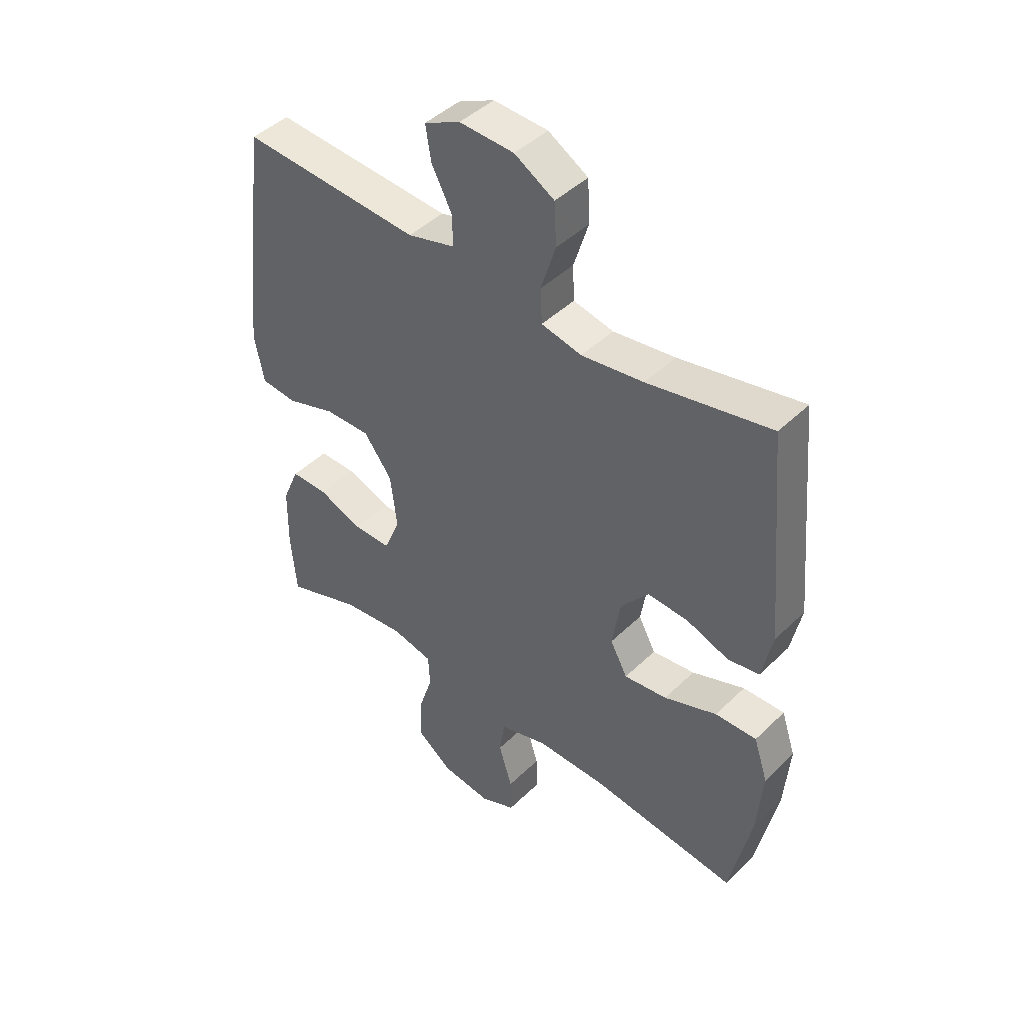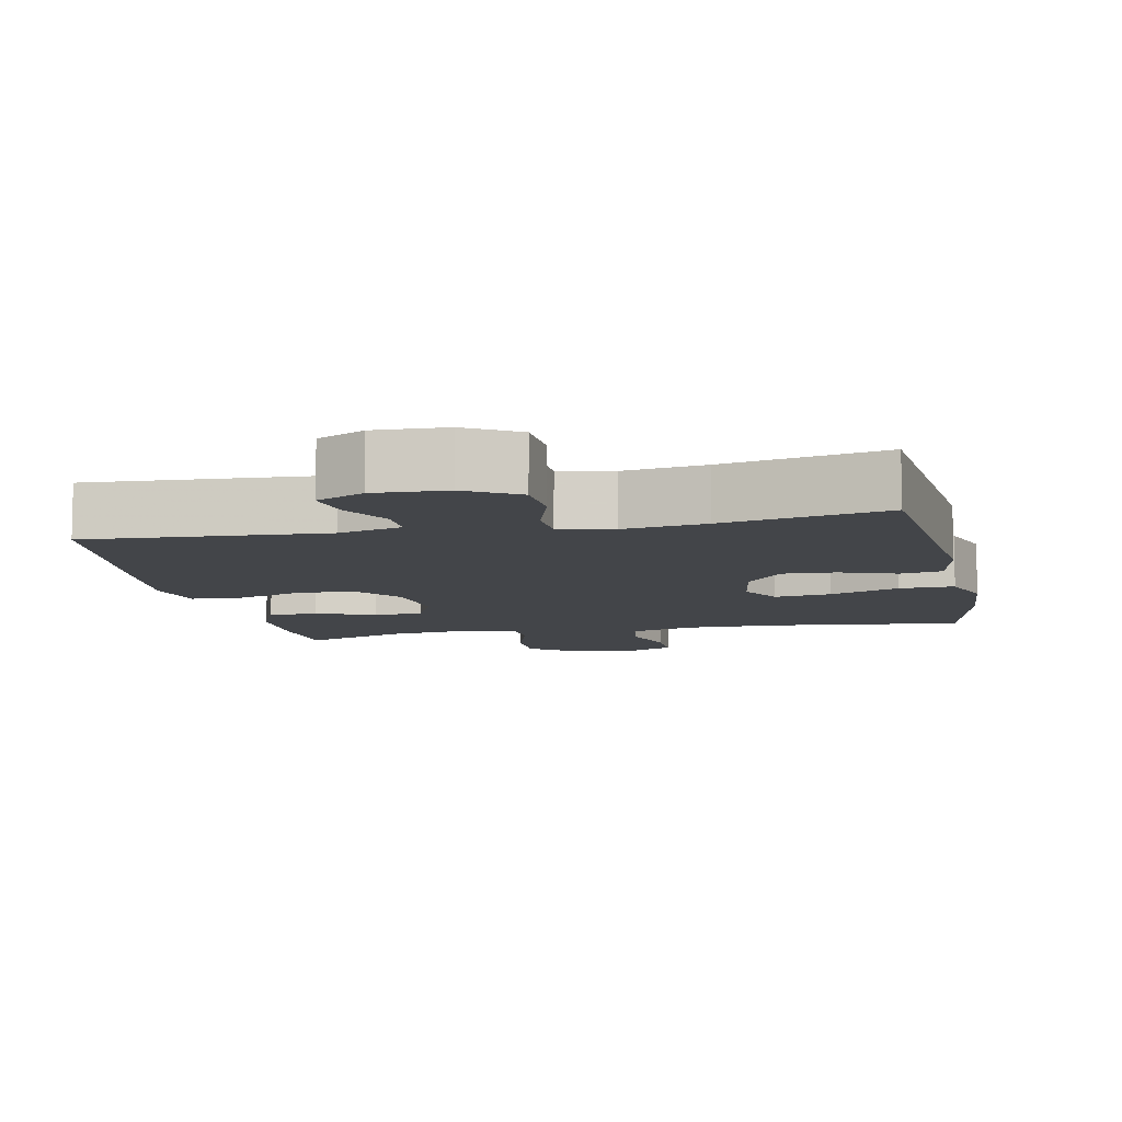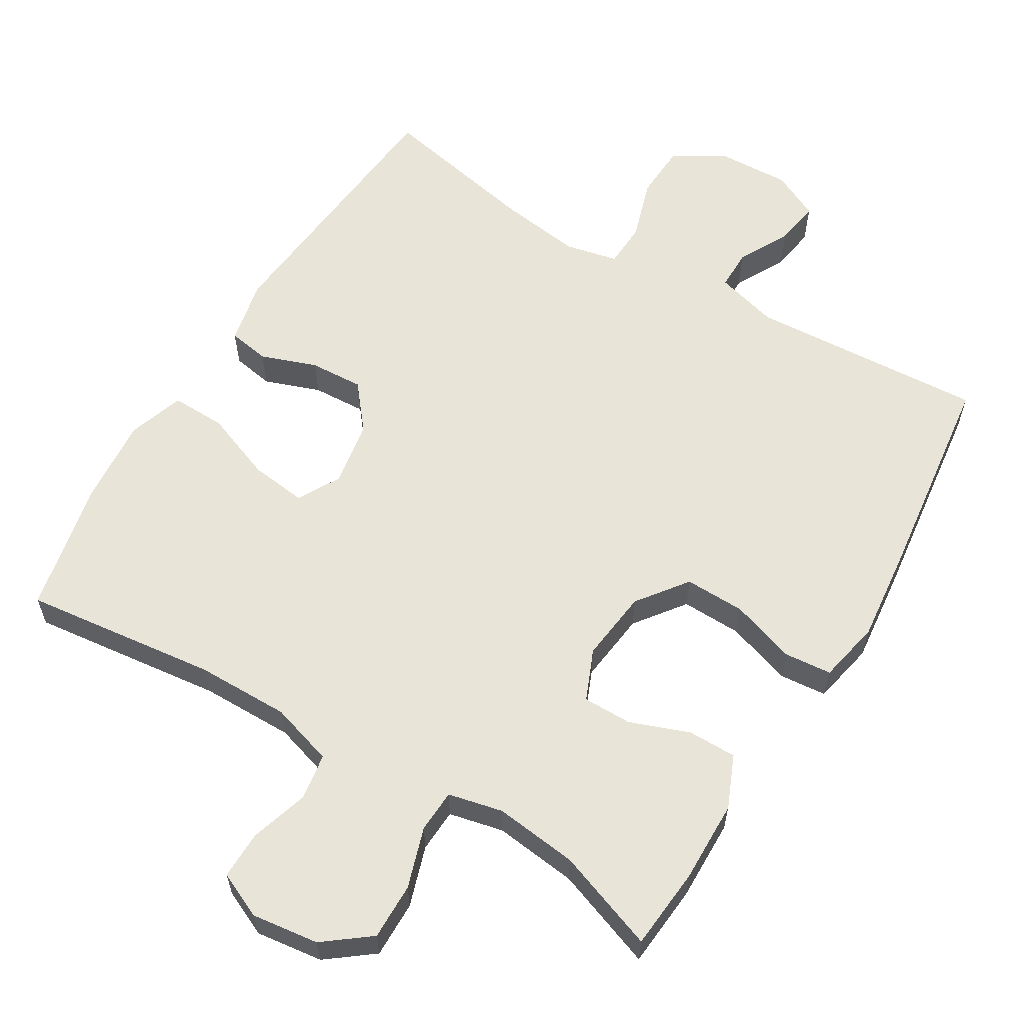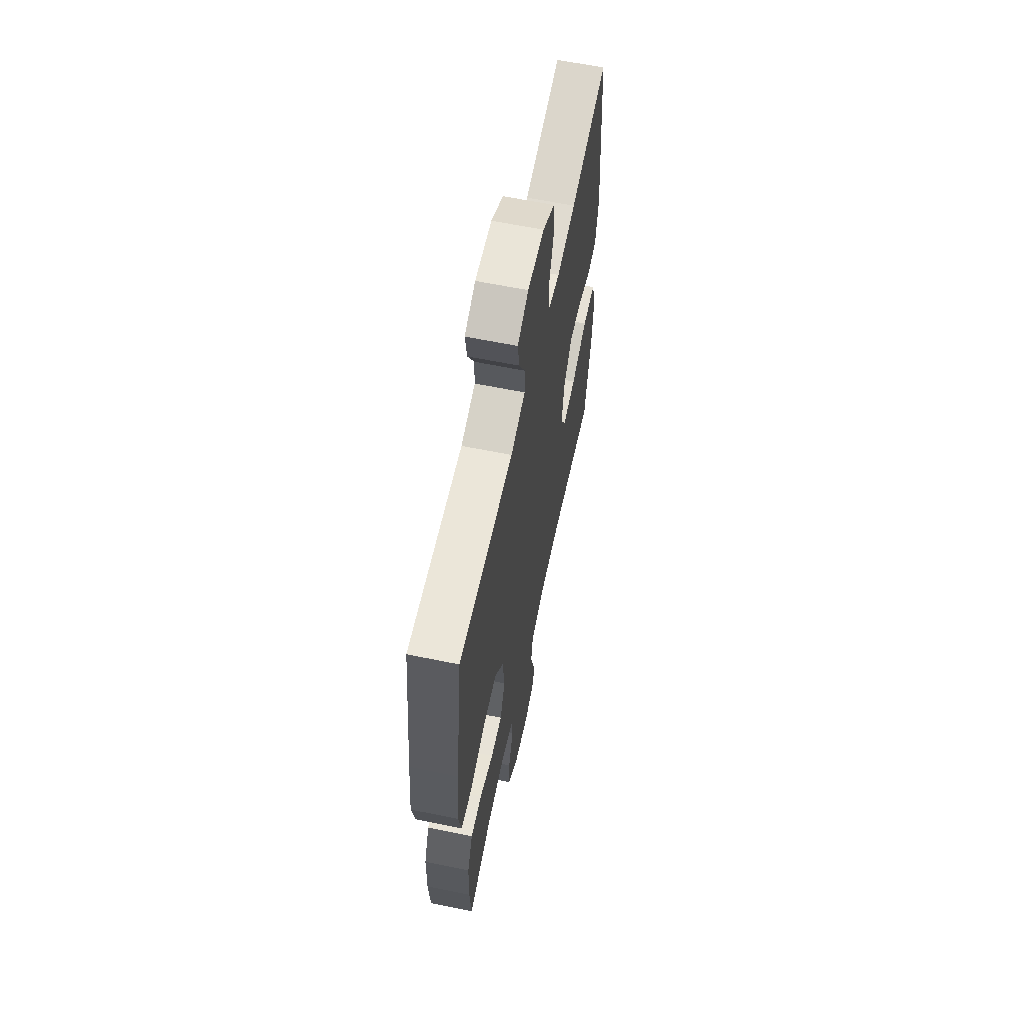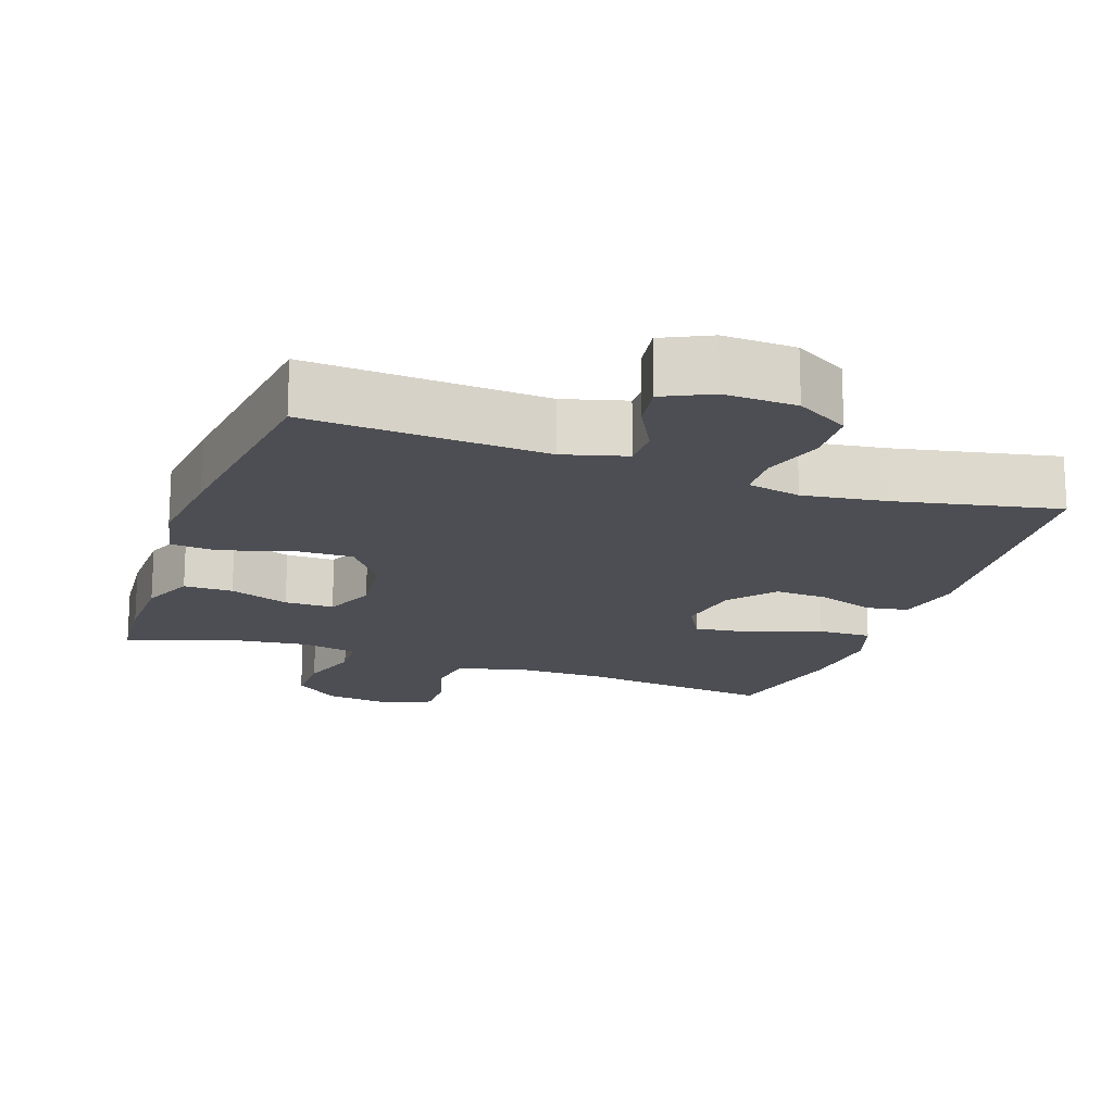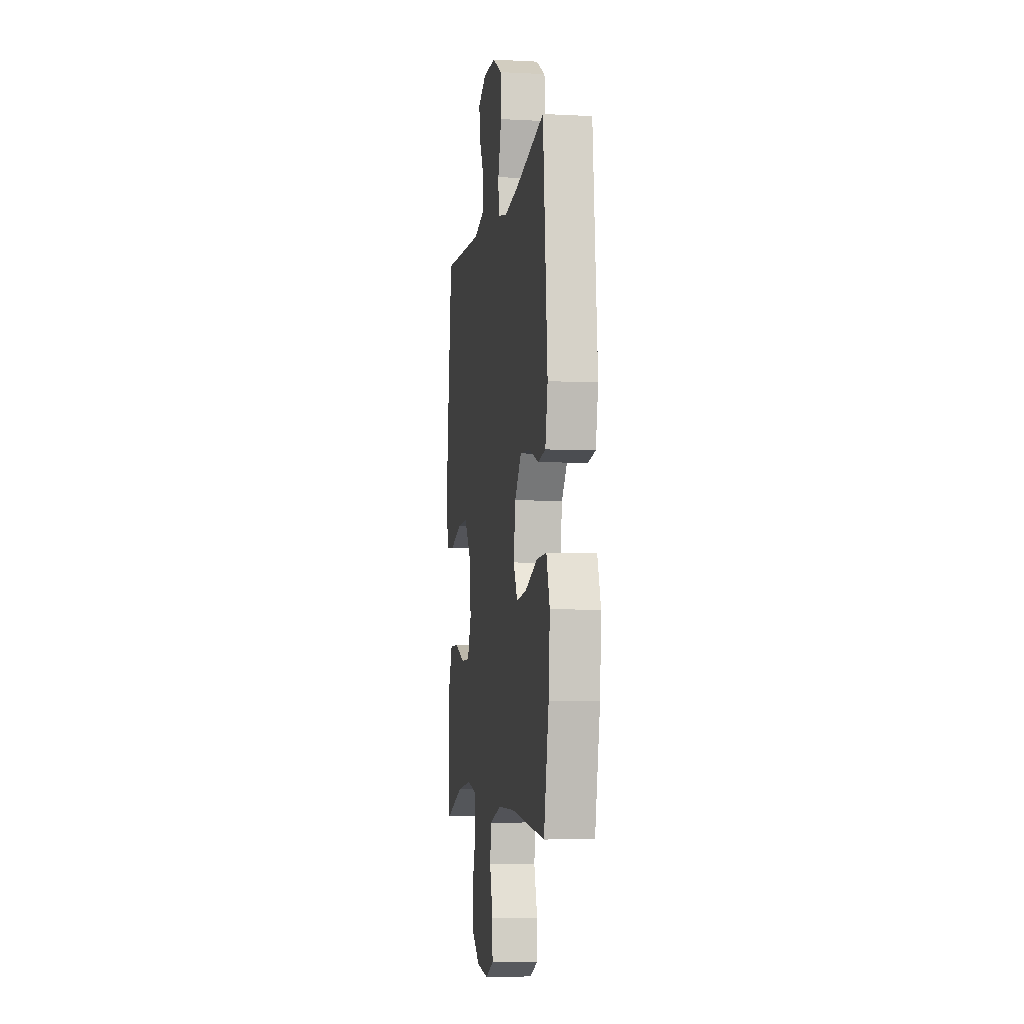
<metadata>
{"format":"obj","ext":"obj","renderer":"f3d","projection":"perspective","resolution":1024,"background":"white","views":[{"elev":44.6,"azim":41.8,"up":"+Z"},{"elev":-8.9,"azim":11.9,"up":"+Y"},{"elev":60.1,"azim":-149.0,"up":"+Y"},{"elev":61.6,"azim":-78.2,"up":"+Z"},{"elev":-17.4,"azim":-19.3,"up":"+Y"},{"elev":-6.0,"azim":81.1,"up":"+Z"}]}
</metadata>
<code>
v -0.5 0.07 0.5
v -0.171 0.07 0.48
v -0.084 0.07 0.504
v -0.084 0.07 0.56
v -0.122 0.07 0.632
v -0.132 0.07 0.695
v -0.066 0.07 0.727
v 0.034 0.07 0.723
v 0.107 0.07 0.68
v 0.111 0.07 0.603
v 0.084 0.07 0.517
v 0.087 0.07 0.454
v 0.161 0.07 0.438
v 0.275 0.07 0.454
v 0.5 0.07 0.5
v 0.535 0.07 0.118
v 0.516 0.07 0.027
v 0.458 0.07 0.017
v 0.38 0.07 0.045
v 0.305 0.07 0.049
v 0.254 0.07 -0.014
v 0.239 0.07 -0.105
v 0.271 0.07 -0.164
v 0.35 0.07 -0.154
v 0.447 0.07 -0.117
v 0.523 0.07 -0.115
v 0.549 0.07 -0.193
v 0.539 0.07 -0.315
v 0.5 0.07 -0.5
v 0.23 0.07 -0.468
v 0.1 0.07 -0.467
v 0.012 0.07 -0.494
v 0.002 0.07 -0.559
v 0.027 0.07 -0.64
v 0.028 0.07 -0.707
v -0.036 0.07 -0.736
v -0.129 0.07 -0.724
v -0.193 0.07 -0.675
v -0.192 0.07 -0.596
v -0.165 0.07 -0.512
v -0.168 0.07 -0.452
v -0.244 0.07 -0.435
v -0.36 0.07 -0.449
v -0.5 0.07 -0.5
v -0.51 0.07 -0.385
v -0.508 0.07 -0.271
v -0.477 0.07 -0.198
v -0.409 0.07 -0.198
v -0.326 0.07 -0.229
v -0.258 0.07 -0.229
v -0.228 0.07 -0.158
v -0.24 0.07 -0.058
v -0.292 0.07 0.011
v -0.376 0.07 0.009
v -0.467 0.07 -0.021
v -0.533 0.07 -0.015
v -0.551 0.07 0.072
v -0.537 0.07 0.203
v -0.5 0 0.5
v -0.171 0 0.48
v -0.084 0 0.504
v -0.084 0 0.56
v -0.122 0 0.632
v -0.132 0 0.695
v -0.066 0 0.727
v 0.034 0 0.723
v 0.107 0 0.68
v 0.111 0 0.603
v 0.084 0 0.517
v 0.087 0 0.454
v 0.161 0 0.438
v 0.275 0 0.454
v 0.5 0 0.5
v 0.535 0 0.118
v 0.516 0 0.027
v 0.458 0 0.017
v 0.38 0 0.045
v 0.305 0 0.049
v 0.254 0 -0.014
v 0.239 0 -0.105
v 0.271 0 -0.164
v 0.35 0 -0.154
v 0.447 0 -0.117
v 0.523 0 -0.115
v 0.549 0 -0.193
v 0.539 0 -0.315
v 0.5 0 -0.5
v 0.23 0 -0.468
v 0.1 0 -0.467
v 0.012 0 -0.494
v 0.002 0 -0.559
v 0.027 0 -0.64
v 0.028 0 -0.707
v -0.036 0 -0.736
v -0.129 0 -0.724
v -0.193 0 -0.675
v -0.192 0 -0.596
v -0.165 0 -0.512
v -0.168 0 -0.452
v -0.244 0 -0.435
v -0.36 0 -0.449
v -0.5 0 -0.5
v -0.51 0 -0.385
v -0.508 0 -0.271
v -0.477 0 -0.198
v -0.409 0 -0.198
v -0.326 0 -0.229
v -0.258 0 -0.229
v -0.228 0 -0.158
v -0.24 0 -0.058
v -0.292 0 0.011
v -0.376 0 0.009
v -0.467 0 -0.021
v -0.533 0 -0.015
v -0.551 0 0.072
v -0.537 0 0.203
f 57 58 1 2
f 54 55 56 57
f 53 54 57 2
f 52 53 2 3
f 51 52 3
f 46 47 48 49
f 46 49 50
f 43 44 45 46
f 42 43 46 50
f 41 42 50 51
f 37 38 39 40
f 37 40 41
f 36 37 41
f 33 34 35 36
f 32 33 36 41
f 31 32 41 51
f 27 28 29 30
f 24 25 26 27
f 23 24 27 30
f 22 23 30 31
f 16 17 18 19
f 14 15 16 19
f 13 14 19 20
f 12 13 20 21
f 8 9 10 11
f 8 11 12
f 7 8 12
f 4 5 6 7
f 3 4 7 12
f 21 22 31 51
f 3 12 21 51
f 60 59 116 115
f 115 114 113 112
f 60 115 112 111
f 61 60 111 110
f 61 110 109
f 107 106 105 104
f 108 107 104
f 104 103 102 101
f 108 104 101 100
f 109 108 100 99
f 98 97 96 95
f 99 98 95
f 99 95 94
f 94 93 92 91
f 99 94 91 90
f 109 99 90 89
f 88 87 86 85
f 85 84 83 82
f 88 85 82 81
f 89 88 81 80
f 77 76 75 74
f 77 74 73 72
f 78 77 72 71
f 79 78 71 70
f 69 68 67 66
f 70 69 66
f 70 66 65
f 65 64 63 62
f 70 65 62 61
f 109 89 80 79
f 109 79 70 61
f 1 59 60 2
f 2 60 61 3
f 3 61 62 4
f 4 62 63 5
f 5 63 64 6
f 6 64 65 7
f 7 65 66 8
f 8 66 67 9
f 9 67 68 10
f 10 68 69 11
f 11 69 70 12
f 12 70 71 13
f 13 71 72 14
f 14 72 73 15
f 15 73 74 16
f 16 74 75 17
f 17 75 76 18
f 18 76 77 19
f 19 77 78 20
f 20 78 79 21
f 21 79 80 22
f 22 80 81 23
f 23 81 82 24
f 24 82 83 25
f 25 83 84 26
f 26 84 85 27
f 27 85 86 28
f 28 86 87 29
f 29 87 88 30
f 30 88 89 31
f 31 89 90 32
f 32 90 91 33
f 33 91 92 34
f 34 92 93 35
f 35 93 94 36
f 36 94 95 37
f 37 95 96 38
f 38 96 97 39
f 39 97 98 40
f 40 98 99 41
f 41 99 100 42
f 42 100 101 43
f 43 101 102 44
f 44 102 103 45
f 45 103 104 46
f 46 104 105 47
f 47 105 106 48
f 48 106 107 49
f 49 107 108 50
f 50 108 109 51
f 51 109 110 52
f 52 110 111 53
f 53 111 112 54
f 54 112 113 55
f 55 113 114 56
f 56 114 115 57
f 57 115 116 58
f 58 116 59 1

</code>
